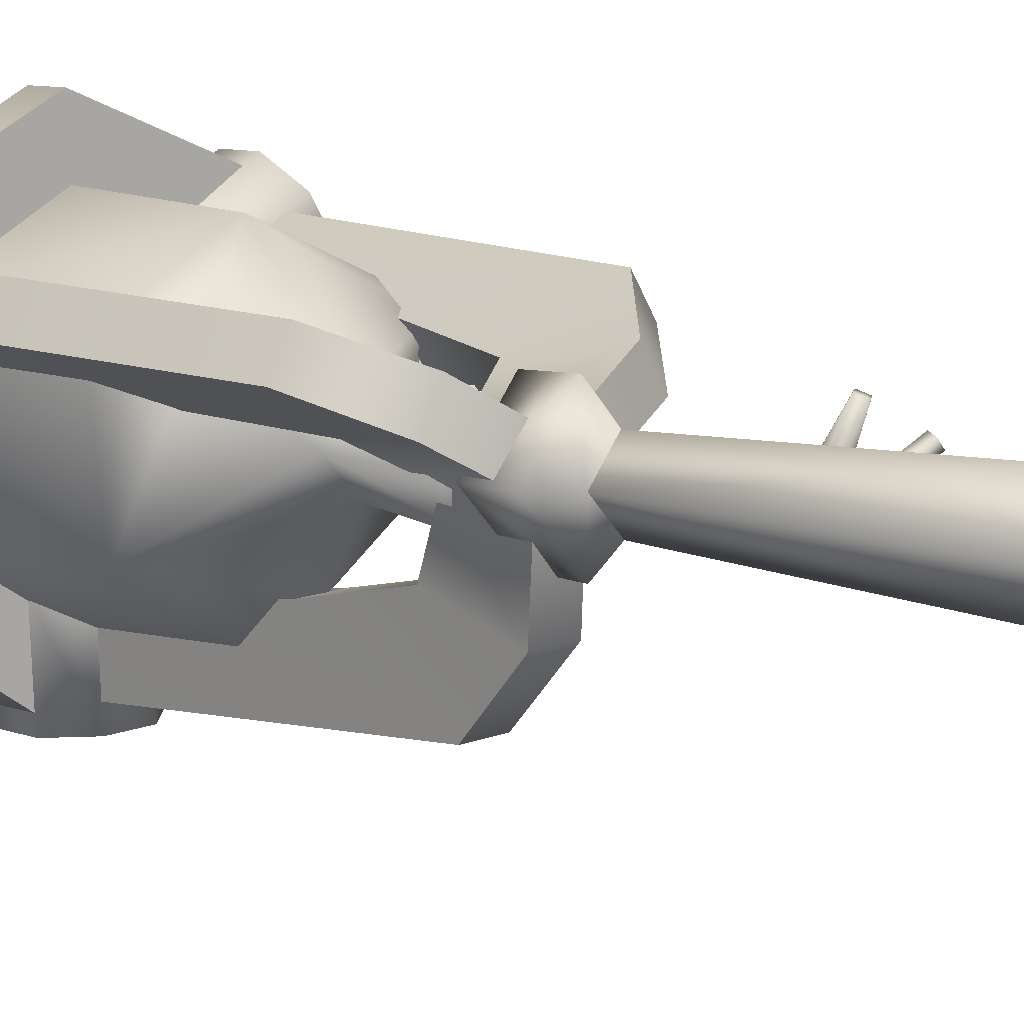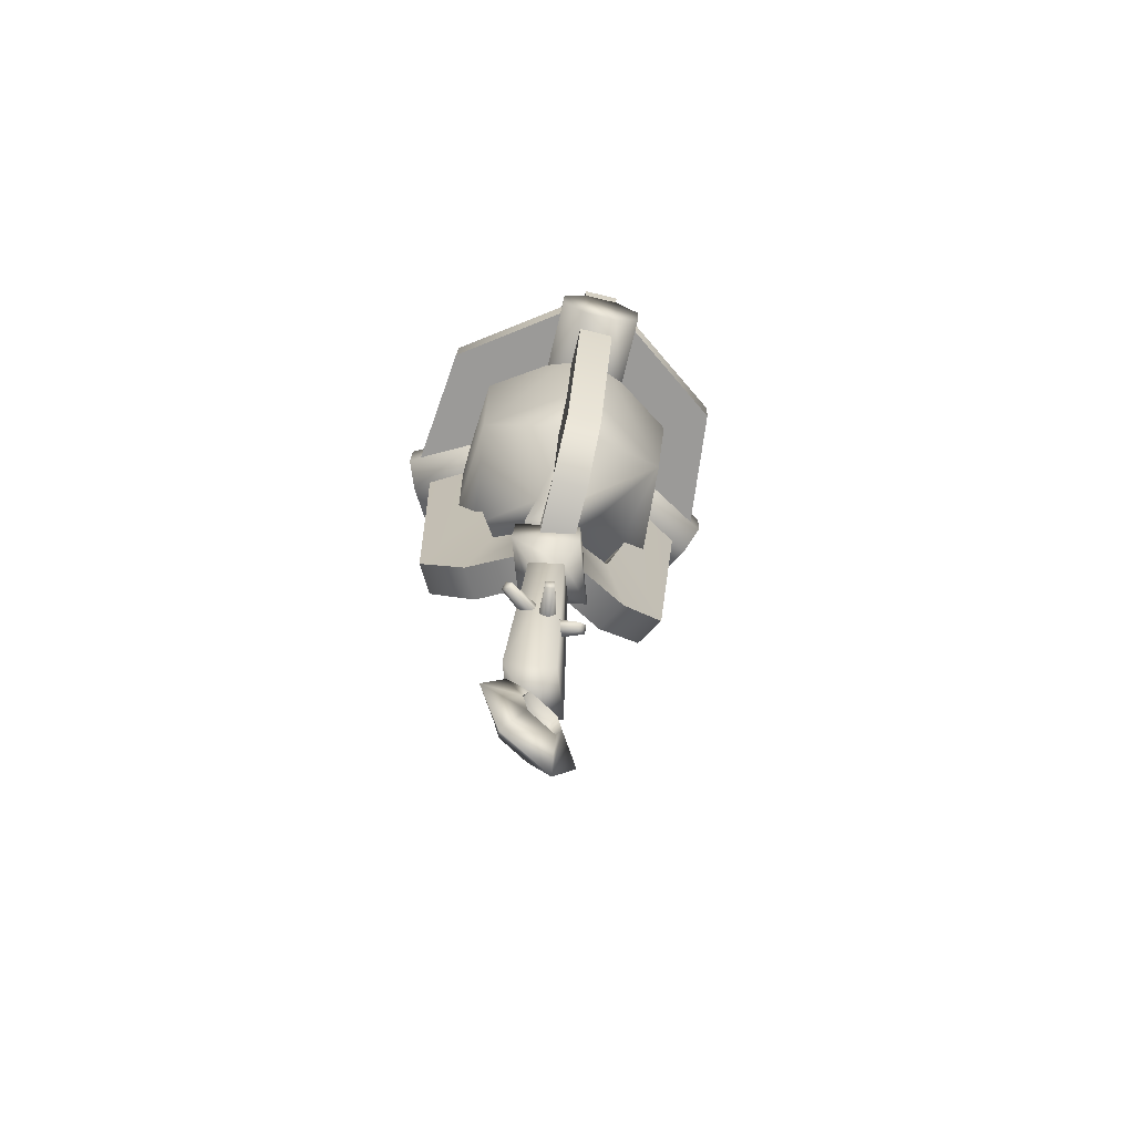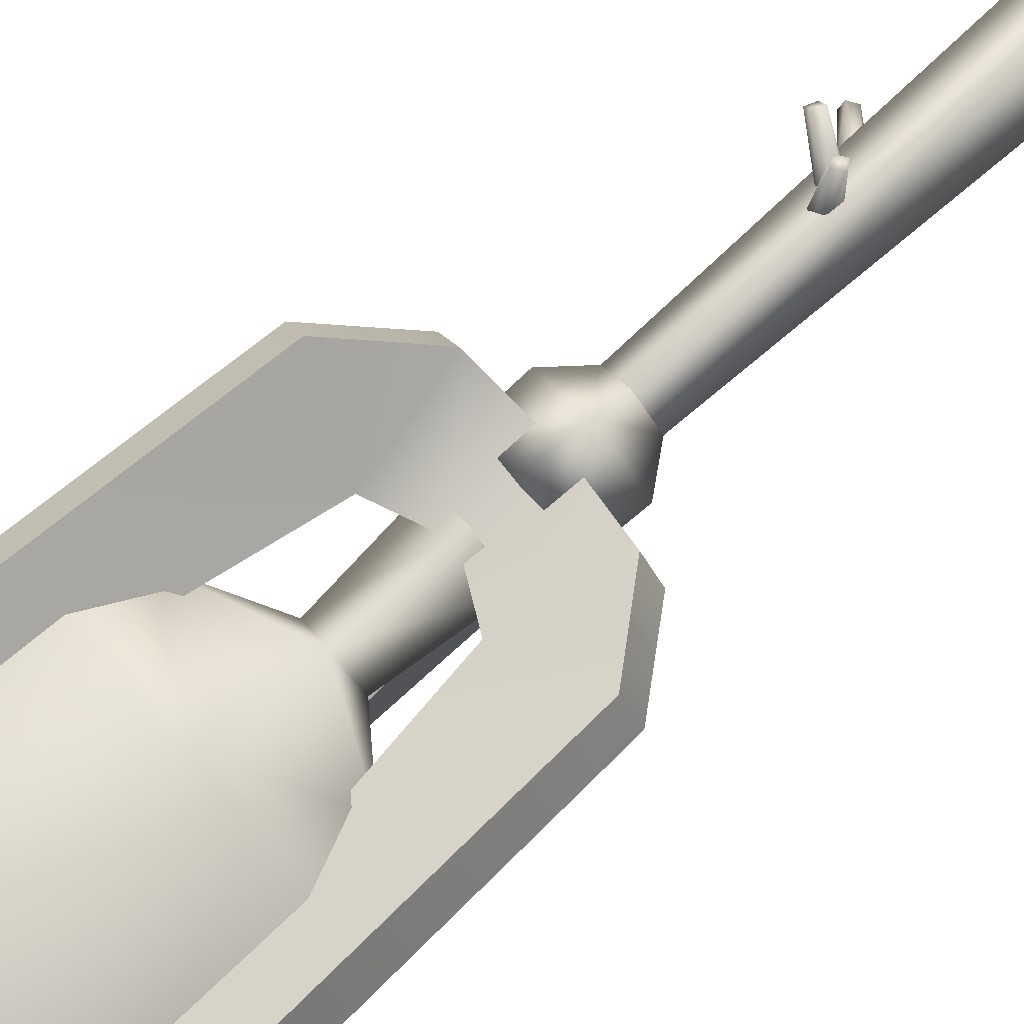
<metadata>
{"format":"obj","ext":"obj","renderer":"f3d","projection":"perspective","resolution":1024,"background":"white","views":[{"elev":12.5,"azim":137.0,"up":"+Y"},{"elev":-67.9,"azim":-133.4,"up":"+Z"},{"elev":79.1,"azim":49.1,"up":"+Y"}]}
</metadata>
<code>
g mesh00
v 7.481 -24.88 203.5
v 12.11 -26.16 208
v 2.848 -33.35 205.9
v -6.417 -26.16 208
v 2.848 -33.35 205.9
v 2.848 -28.71 216.9
v 12.11 -26.16 208
v 2.848 -18.97 210.1
v 2.848 -29.33 202.3
v 7.481 -3.85 129.5
v 7.481 -24.88 203.5
v 2.848 0.6024 130.8
v 2.848 -20.43 204.8
v -1.784 -3.85 129.5
v -1.784 -24.88 203.5
v 2.848 -8.304 128.2
v 2.848 -18.97 210.1
v 2.848 -20.43 204.8
v -6.417 -26.16 208
v -1.784 -24.88 203.5
v 2.848 -29.33 202.3
f 1 2 3
f 4 5 6
f 5 7 6
f 6 7 8
f 6 8 4
f 9 10 11
f 11 10 12
f 11 12 13
f 13 12 14
f 13 14 15
f 15 14 16
f 15 16 9
f 9 16 10
f 2 1 17
f 17 1 18
f 17 18 19
f 19 18 20
f 19 20 3
f 3 20 21
f 3 21 1
v 8.32 -45.51 222.7
v 2.83 -38.45 223.1
v -2.653 -45.51 222.7
v 29.61 10.3 225.6
v 26.23 2.014 225.2
v 35.1 0.8038 225.1
v 2.848 -16.07 95.84
v 2.848 6.491 97.02
v 12.63 -4.787 96.44
v -21.09 -25.26 223.8
v -27.35 -28.87 223.6
v -2.653 -45.51 222.7
v 7.816 -4.397 -33.05
v -2.119 -2.767 -27.52
v 7.816 -2.767 -27.52
v 2.848 9.687 -17.37
v 7.816 6.25 -26.95
v 7.816 8.353 -32.25
v 7.816 6.25 -26.95
v -2.119 8.353 -32.25
v 7.816 8.353 -32.25
v -2.135 -44.9 95.04
v 8.322 -59.97 222
v -2.652 -59.97 222
v -44.19 11.88 181.5
v -47.91 5.066 188.6
v -47.91 4.516 199.1
v 44.6 20.98 182
v 40.88 27.02 189.8
v 40.88 26.47 200.3
v -2.425 -60.36 177.8
v 8.088 -60.36 177.8
v -9.858 -60.75 185.2
v -9.858 -61.3 195.7
v 15.52 -61.3 195.7
v 8.088 -61.68 203.1
v -2.425 -61.68 203.1
v 15.52 -60.75 185.2
v 33.33 4.226 146.4
v 35.1 2.707 188.8
v 31.36 -23.81 144.9
v 28.14 13.19 146.8
v 25.21 8.251 132.6
v 2.85 25.5 147.5
v 35.1 2.707 188.8
v 35.1 0.8038 225.1
v 33.01 -26.97 187.3
v -27.63 4.222 146.4
v -19.52 8.249 132.6
v -25.66 -23.81 144.9
v -22.45 13.19 146.8
v -23.95 12.19 189.3
v 2.85 25.5 147.5
v -29.43 2.703 188.8
v -27.35 -26.97 187.3
v -29.43 0.8001 225.1
v 26.75 -25.26 223.8
v 35.1 0.8038 225.1
v -20.56 2.014 225.2
v 2.83 16.11 225.9
v -23.95 10.29 225.6
v 2.83 25.23 190
v 29.61 10.3 225.6
v 29.61 12.2 189.3
v 33.01 -26.97 187.3
v 8.32 -43.61 186.4
v 8.035 -39.53 144.1
v -21.09 -25.26 223.8
v 2.85 -5.806 115.9
v -20.56 2.014 225.2
v 2.83 16.11 225.9
v -25.66 -23.81 144.9
v -29.43 2.703 188.8
v -27.63 4.222 146.4
v -21.09 -25.26 223.8
v 2.83 -38.45 223.1
v 26.75 -25.26 223.8
v 33.01 -28.87 223.6
v 8.32 -45.51 222.7
v 8.32 -43.61 186.4
v -2.653 -43.61 186.4
v -2.653 -45.51 222.7
v -27.35 -28.87 223.6
v 33.01 -28.87 223.6
v -23.95 12.19 189.3
v -23.95 10.29 225.6
v 2.83 23.33 226.3
v 2.83 16.11 225.9
v 26.23 2.014 225.2
v 26.75 -25.26 223.8
v -2.33 -39.53 144.1
v -2.653 -43.61 186.4
v -27.35 -26.97 187.3
v -2.653 -45.51 222.7
v 2.83 23.33 226.3
v 2.83 25.23 190
v 29.61 12.2 189.3
v 28.14 13.19 146.8
v -6.932 -4.787 96.44
v -29.43 0.8001 225.1
v -23.95 10.29 225.6
v 2.848 -14.46 121.4
v -4.383 -6.118 121.8
v 2.848 -16.07 95.84
v 2.85 -30.43 130.5
v 31.36 -23.81 144.9
v 8.035 -39.53 144.1
v 33.33 4.226 146.4
v 2.848 -14.46 121.4
v -4.383 -6.118 121.8
v 2.848 2.219 122.3
v 46.17 -35.07 196.7
v 13.23 -58.96 195.4
v 13.23 -58.45 185.6
v 46.17 -34.55 186.9
v 50.42 5.871 189
v 50.42 5.358 198.8
v 40.02 23.87 189.9
v 50.42 5.871 189
v 35.1 2.707 188.8
v -44.76 5.871 189
v -44.76 5.358 198.8
v -34.35 23.87 189.9
v -34.35 23.35 199.7
v 40.02 23.87 189.9
v 40.02 23.35 199.7
v 50.42 5.871 189
v 50.42 5.358 198.8
v 13.23 -58.45 185.6
v 13.23 -58.96 195.4
v -7.571 -58.45 185.6
v -7.571 -58.96 195.4
v -34.35 23.35 199.7
v -23.95 11.68 199.2
v 2.83 24.72 199.8
v 13.23 -58.45 185.6
v -7.571 -58.45 185.6
v -2.653 -43.61 186.4
v 2.83 40.4 190.8
v 2.83 39.89 200.6
v 40.02 23.87 189.9
v 40.02 23.35 199.7
v -7.571 -58.45 185.6
v -7.571 -58.96 195.4
v -40.5 -34.55 186.9
v -40.5 -35.07 196.7
v -44.76 5.871 189
v -44.76 5.358 198.8
v -44.76 5.871 189
v -34.35 23.87 189.9
v -23.95 12.19 189.3
v 2.83 39.89 200.6
v 2.83 40.4 190.8
v -34.35 23.35 199.7
v -34.35 23.87 189.9
v 3.144 -9.761 -12.32
v 2.848 1.436 -22.33
v 11.78 0.6269 -11.78
v -8.387 -6.274 15.41
v -10.11 -5.309 16.91
v -9.245 -4.751 15.48
v 2.848 -18.35 73.73
v -3.813 -3.245 67.01
v 2.848 -10.93 66.6
v 2.848 9.99 87.97
v 2.848 11.07 75.28
v -9.548 -4.303 87.22
v -9.911 -3.637 74.5
v -10.1 -3.228 15.57
v -8.384 -4.194 14.07
v 15.61 -3.637 74.5
v 15.25 -4.303 87.22
v 2.848 -18.6 86.47
v -1.153 15.1 28.21
v 0.806 14.98 26.71
v -0.8877 14.57 26.56
v -9.911 9.079 23.22
v -9.25 8.52 20.9
v -10.36 7.839 22.07
v -10.81 6.6 20.92
v -11.47 7.159 23.24
v -0.6229 14.05 24.92
v -2.585 14.16 26.42
v -6.085 1.139 -11.75
v -3.813 -3.245 67.01
v 2.552 11.53 -11.21
v 2.848 4.437 67.41
v 9.51 -3.245 67.01
v 2.848 10.98 -46.88
v -2.119 6.722 -37.77
v 2.848 17.73 -31.65
v -2.119 8.353 -32.25
v 2.848 17.73 -31.65
v 2.848 17.73 -31.65
v -2.119 8.353 -32.25
v 2.848 9.687 -17.37
v -2.119 -4.397 -33.05
v 7.816 -2.295 -38.34
v -2.119 -2.295 -38.34
v -2.119 -4.397 -33.05
v 2.848 -7.022 -18.42
v -2.119 6.25 -26.95
v 7.816 -2.767 -27.52
v 2.848 -7.022 -18.42
v 2.848 -13.78 -33.64
v 7.816 -2.767 -27.52
v 2.848 -5.732 -47.93
v 7.816 -2.295 -38.34
v 7.816 -4.397 -33.05
v -2.119 8.353 -32.25
v 7.816 6.722 -37.77
v 7.816 -2.295 -38.34
v -2.119 6.722 -37.77
v 2.848 17.73 -31.65
v 2.848 10.98 -46.88
v 7.816 6.722 -37.77
v 7.816 -2.295 -38.34
v -2.653 -45.51 222.7
v -2.652 -59.97 222
v 8.32 -45.51 222.7
v 8.322 -59.97 222
v -14.58 9.382 132.7
v -19.76 0.416 132.2
v -10.42 7.519 106
v 7.874 -7.805 98.64
v -2.174 -7.805 98.64
v 7.288 -23.11 104.4
v 35.1 0.8038 225.1
v 47.63 8.029 225.6
v 29.61 10.3 225.6
v 42.14 17.52 226.1
v 25.46 0.4179 132.2
v 20.28 9.384 132.7
v 20.56 -0.1562 105.6
v 16.12 7.52 106
v 7.874 -7.805 98.64
v 2.85 0.8848 99.1
v 42.14 17.52 226.1
v 47.63 8.029 225.6
v 35.11 19.53 98.42
v -23.95 10.29 225.6
v -36.48 17.51 226.1
v -29.43 0.8001 225.1
v -41.97 8.021 225.6
v -1.587 -23.11 104.4
v -2.331 -29.73 130.7
v 8.034 -29.73 130.7
v -41.97 8.021 225.6
v -36.48 17.51 226.1
v -34.4 10.9 97.96
v -14.86 -0.1562 105.6
v -2.174 -7.805 98.64
v 2.85 0.8848 99.1
v -44.19 10.56 206.9
v -38.93 19.65 207.4
v -38.93 20.98 182
v -35.22 26.47 200.3
v -35.22 27.02 189.8
v 44.6 19.65 207.4
v 49.85 10.56 206.9
v 49.85 11.88 181.5
v 53.57 4.516 199.1
v 53.57 5.066 188.6
v 10.08 -6.118 121.8
v 2.848 2.219 122.3
v -6.932 -4.787 96.44
v -2.33 -39.53 144.1
v 10.08 -6.118 121.8
v -22.45 13.19 146.8
v 8.32 -43.61 186.4
v 33.01 -26.97 187.3
v 46.17 -34.55 186.9
v 35.1 2.707 188.8
v 50.42 5.871 189
v 35.1 2.191 198.7
v 50.42 5.358 198.8
v 29.61 11.68 199.2
v 40.02 23.35 199.7
v 2.83 39.89 200.6
v -7.571 -58.96 195.4
v -2.653 -44.13 196.2
v -40.5 -35.07 196.7
v -27.35 -27.48 197.1
v -44.76 5.358 198.8
v -29.43 2.187 198.7
v -34.35 23.35 199.7
v -23.95 11.68 199.2
v -29.43 2.703 188.8
v -27.35 -26.97 187.3
v -40.5 -34.55 186.9
v -2.653 -43.61 186.4
v -7.571 -58.45 185.6
v -2.653 -44.13 196.2
v -7.571 -58.96 195.4
v 8.32 -44.13 196.2
v 13.23 -58.96 195.4
v 33.01 -27.48 197.1
v 46.17 -35.07 196.7
v 35.1 2.191 198.7
v 50.42 5.358 198.8
v 29.61 12.2 189.3
v 2.83 25.23 190
v 2.83 40.4 190.8
v -23.95 12.19 189.3
v -34.35 23.87 189.9
v -1.153 15.1 28.21
v 2.926 4.46 32.34
v 0.806 14.98 26.71
v 3.477 3.366 28.91
v -0.6229 14.05 24.92
v -0.04578 2.521 28.61
v -2.585 14.16 26.42
v -0.5967 3.614 32.04
v -4.409 -0.2899 22.43
v -10.11 -5.309 16.91
v -2.626 -3.454 22.27
v -8.387 -6.274 15.41
v -0.8338 -2.295 19.32
v -8.384 -4.194 14.07
v -2.617 0.8678 19.48
v -10.1 -3.228 15.57
v 0.3237 -0.8189 24.46
v -9.25 8.52 20.9
v 1.259 1.756 26.85
v -9.911 9.079 23.22
v -1.048 0.3407 29.28
v -11.47 7.159 23.24
v -1.983 -2.235 26.89
v -10.81 6.6 20.92
v 2.848 -10.93 66.6
v 2.848 -5.732 -47.93
v 2.848 -13.78 -33.64
v 40.1 10.9 97.96
v 26.72 3.771 82.14
v 21.53 12.74 82.61
v 7.874 -6.79 79.26
v 2.85 1.899 79.72
v 7.874 -7.805 98.64
v 26.72 3.771 82.14
v 20.56 -0.1562 105.6
v 40.1 10.9 97.96
v 25.46 0.4179 132.2
v 47.63 8.029 225.6
v 35.1 0.8038 225.1
v -29.43 0.8001 225.1
v -41.97 8.021 225.6
v -19.76 0.416 132.2
v -34.4 10.9 97.96
v -14.86 -0.1562 105.6
v -21.02 3.769 82.14
v -2.174 -7.805 98.64
v -29.41 19.53 98.42
v -15.84 12.73 82.61
v -21.02 3.769 82.14
v 2.85 1.899 79.72
v -2.174 -6.788 79.26
v 7.841 -44.9 95.04
v -2.331 -28.55 80.45
v 8.034 -28.55 80.45
v -2.174 -6.788 79.26
v 7.874 -6.79 79.26
v 2.85 0.8848 99.1
v -15.84 12.73 82.61
v -10.42 7.519 106
v -29.41 19.53 98.42
v -14.58 9.382 132.7
v -36.48 17.51 226.1
v -23.95 10.29 225.6
v 8.32 -45.51 222.7
v 8.322 -59.97 222
v 8.034 -29.73 130.7
v 7.841 -44.9 95.04
v 7.288 -23.11 104.4
v 8.034 -28.55 80.45
v 7.874 -6.79 79.26
v 29.61 10.3 225.6
v 42.14 17.52 226.1
v 20.28 9.384 132.7
v 35.11 19.53 98.42
v 16.12 7.52 106
v 21.53 12.74 82.61
v 2.85 1.899 79.72
v -2.174 -6.788 79.26
v -2.331 -28.55 80.45
v -1.587 -23.11 104.4
v -2.135 -44.9 95.04
v -2.331 -29.73 130.7
v -2.652 -59.97 222
v -2.653 -45.51 222.7
v 23.58 8.319 181.6
v 49.85 11.88 181.5
v 28.84 -0.7718 181.1
v 53.57 5.066 188.6
v 32.55 -7.59 188.2
v 53.57 4.516 199.1
v 32.55 -8.142 198.7
v 49.85 10.56 206.9
v 28.84 -2.101 206.4
v 44.6 19.65 207.4
v 23.58 6.99 206.9
v 40.88 26.47 200.3
v 19.86 13.81 199.8
v 40.88 27.02 189.8
v 19.86 14.36 189.3
v 44.6 20.98 182
v -16.92 8.319 181.6
v -35.22 27.02 189.8
v -13.2 14.36 189.3
v -35.22 26.47 200.3
v -13.2 13.81 199.8
v -38.93 19.65 207.4
v -16.92 6.99 206.9
v -44.19 10.56 206.9
v -22.17 -2.101 206.4
v -47.91 4.516 199.1
v -25.89 -8.142 198.7
v -47.91 5.066 188.6
v -25.89 -7.59 188.2
v -44.19 11.88 181.5
v -22.17 -0.7718 181.1
v -38.93 20.98 182
v -9.858 -38.98 196.6
v -2.425 -61.68 203.1
v -2.425 -39.37 204
v 8.088 -61.68 203.1
v 8.088 -39.37 204
v 15.52 -61.3 195.7
v 15.52 -38.98 196.6
v 15.52 -60.75 185.2
v 15.52 -38.43 186.1
v 8.088 -60.36 177.8
v 8.088 -38.04 178.7
v -2.425 -60.36 177.8
v -2.425 -38.04 178.7
v -9.858 -60.75 185.2
v -9.858 -38.43 186.1
v -9.858 -61.3 195.7
v 9.51 -3.245 67.01
v 2.848 4.437 67.41
v 2.848 -10.93 66.6
f 22 23 24
f 25 26 27
f 28 29 30
f 31 32 33
f 34 35 36
f 37 38 39
f 40 41 42
f 43 44 45
f 46 47 48
f 49 50 51
f 52 53 54
f 54 53 55
f 56 57 58
f 59 56 53
f 53 56 58
f 53 58 55
f 60 61 62
f 63 64 65
f 66 67 68
f 69 70 71
f 72 73 74
f 75 76 77
f 78 79 26
f 80 81 82
f 83 84 85
f 61 86 62
f 62 86 87
f 62 87 88
f 89 90 91
f 91 90 92
f 93 94 95
f 96 97 90
f 90 97 98
f 67 99 68
f 68 99 100
f 68 100 101
f 102 103 76
f 76 103 104
f 76 104 77
f 23 22 78
f 78 22 105
f 78 105 79
f 106 107 83
f 83 107 108
f 83 108 84
f 109 90 110
f 110 90 111
f 112 113 93
f 93 113 114
f 93 114 94
f 23 31 115
f 26 25 81
f 81 25 116
f 81 116 82
f 73 117 74
f 74 117 118
f 74 118 119
f 29 28 120
f 32 31 121
f 121 31 80
f 121 80 122
f 123 124 125
f 126 127 128
f 127 64 129
f 130 71 131
f 131 71 70
f 131 70 132
f 133 134 135
f 135 136 133
f 133 136 137
f 133 137 138
f 139 140 141
f 142 143 144
f 144 143 145
f 146 147 148
f 148 147 149
f 150 151 152
f 152 151 153
f 154 155 156
f 157 158 159
f 160 161 162
f 162 161 163
f 164 165 166
f 166 165 167
f 166 167 168
f 168 167 169
f 170 171 172
f 173 174 175
f 175 174 176
f 177 178 179
f 180 181 182
f 183 184 185
f 186 187 188
f 188 187 189
f 181 190 182
f 182 190 191
f 182 191 180
f 192 193 183
f 183 193 194
f 195 196 197
f 198 199 200
f 199 201 200
f 200 201 202
f 200 202 198
f 196 203 197
f 197 203 204
f 197 204 195
f 205 206 207
f 207 206 208
f 207 208 209
f 210 211 212
f 212 211 213
f 214 37 39
f 215 216 217
f 35 34 218
f 218 34 219
f 218 219 220
f 221 222 35
f 35 222 217
f 35 217 223
f 223 217 216
f 38 37 224
f 224 37 225
f 224 225 226
f 41 40 223
f 223 40 227
f 223 227 35
f 228 229 226
f 226 229 230
f 226 230 224
f 231 211 42
f 42 211 232
f 220 233 234
f 234 233 232
f 235 39 236
f 236 39 237
f 236 237 228
f 228 237 238
f 239 240 241
f 241 240 242
f 243 244 245
f 246 247 248
f 249 250 251
f 251 250 252
f 253 254 255
f 255 254 256
f 255 256 257
f 257 256 258
f 259 260 261
f 262 263 264
f 264 263 265
f 247 266 248
f 248 266 267
f 248 267 268
f 269 270 271
f 244 272 245
f 245 272 273
f 245 273 274
f 48 275 46
f 46 275 276
f 46 276 277
f 277 276 278
f 277 278 279
f 51 280 49
f 49 280 281
f 49 281 282
f 282 281 283
f 282 283 284
f 123 28 285
f 285 28 30
f 285 30 286
f 286 30 29
f 286 29 124
f 124 29 287
f 124 287 125
f 288 71 126
f 126 71 130
f 126 130 127
f 127 130 289
f 127 289 64
f 64 289 132
f 64 132 65
f 65 132 70
f 65 70 290
f 159 291 157
f 157 291 292
f 157 292 293
f 293 292 294
f 293 294 295
f 296 297 298
f 298 297 299
f 298 299 156
f 156 299 300
f 156 300 154
f 301 302 303
f 303 302 304
f 303 304 305
f 305 304 306
f 305 306 307
f 307 306 308
f 172 309 170
f 170 309 310
f 170 310 311
f 311 310 312
f 311 312 313
f 314 315 316
f 316 315 317
f 316 317 318
f 318 317 319
f 318 319 320
f 320 319 321
f 141 322 139
f 139 322 323
f 139 323 324
f 324 323 325
f 324 325 326
f 327 328 329
f 329 328 330
f 329 330 331
f 331 330 332
f 331 332 333
f 333 332 334
f 333 334 327
f 327 334 328
f 335 336 337
f 337 336 338
f 337 338 339
f 339 338 340
f 339 340 341
f 341 340 342
f 341 342 335
f 335 342 336
f 343 344 345
f 345 344 346
f 345 346 347
f 347 346 348
f 347 348 349
f 349 348 350
f 349 350 343
f 343 350 344
f 351 206 177
f 177 206 205
f 177 205 178
f 178 205 207
f 178 207 179
f 179 207 209
f 179 209 177
f 177 209 351
f 234 210 220
f 220 210 352
f 220 352 221
f 221 352 353
f 221 353 222
f 260 354 261
f 261 354 355
f 261 355 356
f 356 355 357
f 356 357 358
f 359 360 361
f 361 360 362
f 361 362 363
f 363 362 364
f 363 364 365
f 366 367 368
f 368 367 369
f 368 369 370
f 370 369 371
f 370 371 372
f 270 373 271
f 271 373 374
f 271 374 375
f 375 374 376
f 375 376 377
f 44 43 378
f 378 43 379
f 378 379 380
f 380 379 381
f 380 381 382
f 383 384 385
f 385 384 386
f 385 386 387
f 387 386 388
f 387 388 389
f 390 391 392
f 392 391 393
f 392 393 394
f 394 393 395
f 394 395 359
f 359 395 396
f 359 396 360
f 397 398 399
f 399 398 400
f 399 400 401
f 401 400 402
f 401 402 383
f 383 402 403
f 383 403 384
f 371 404 372
f 372 404 405
f 372 405 406
f 406 405 407
f 406 407 408
f 408 407 409
f 408 409 410
f 411 412 413
f 413 412 414
f 413 414 415
f 415 414 416
f 415 416 417
f 417 416 418
f 417 418 419
f 419 418 420
f 419 420 421
f 421 420 422
f 421 422 423
f 423 422 424
f 423 424 425
f 425 424 426
f 425 426 411
f 411 426 412
f 427 428 429
f 429 428 430
f 429 430 431
f 431 430 432
f 431 432 433
f 433 432 434
f 433 434 435
f 435 434 436
f 435 436 437
f 437 436 438
f 437 438 439
f 439 438 440
f 439 440 441
f 441 440 442
f 441 442 427
f 427 442 428
f 443 444 445
f 445 444 446
f 445 446 447
f 447 446 448
f 447 448 449
f 449 448 450
f 449 450 451
f 451 450 452
f 451 452 453
f 453 452 454
f 453 454 455
f 455 454 456
f 455 456 457
f 457 456 458
f 457 458 443
f 443 458 444
f 459 460 187
f 187 460 184
f 187 184 189
f 189 184 183
f 189 183 188
f 188 183 194
f 188 194 186
f 186 194 193
f 186 193 187
f 187 193 192
f 187 192 459
f 459 192 183
f 459 183 461

</code>
